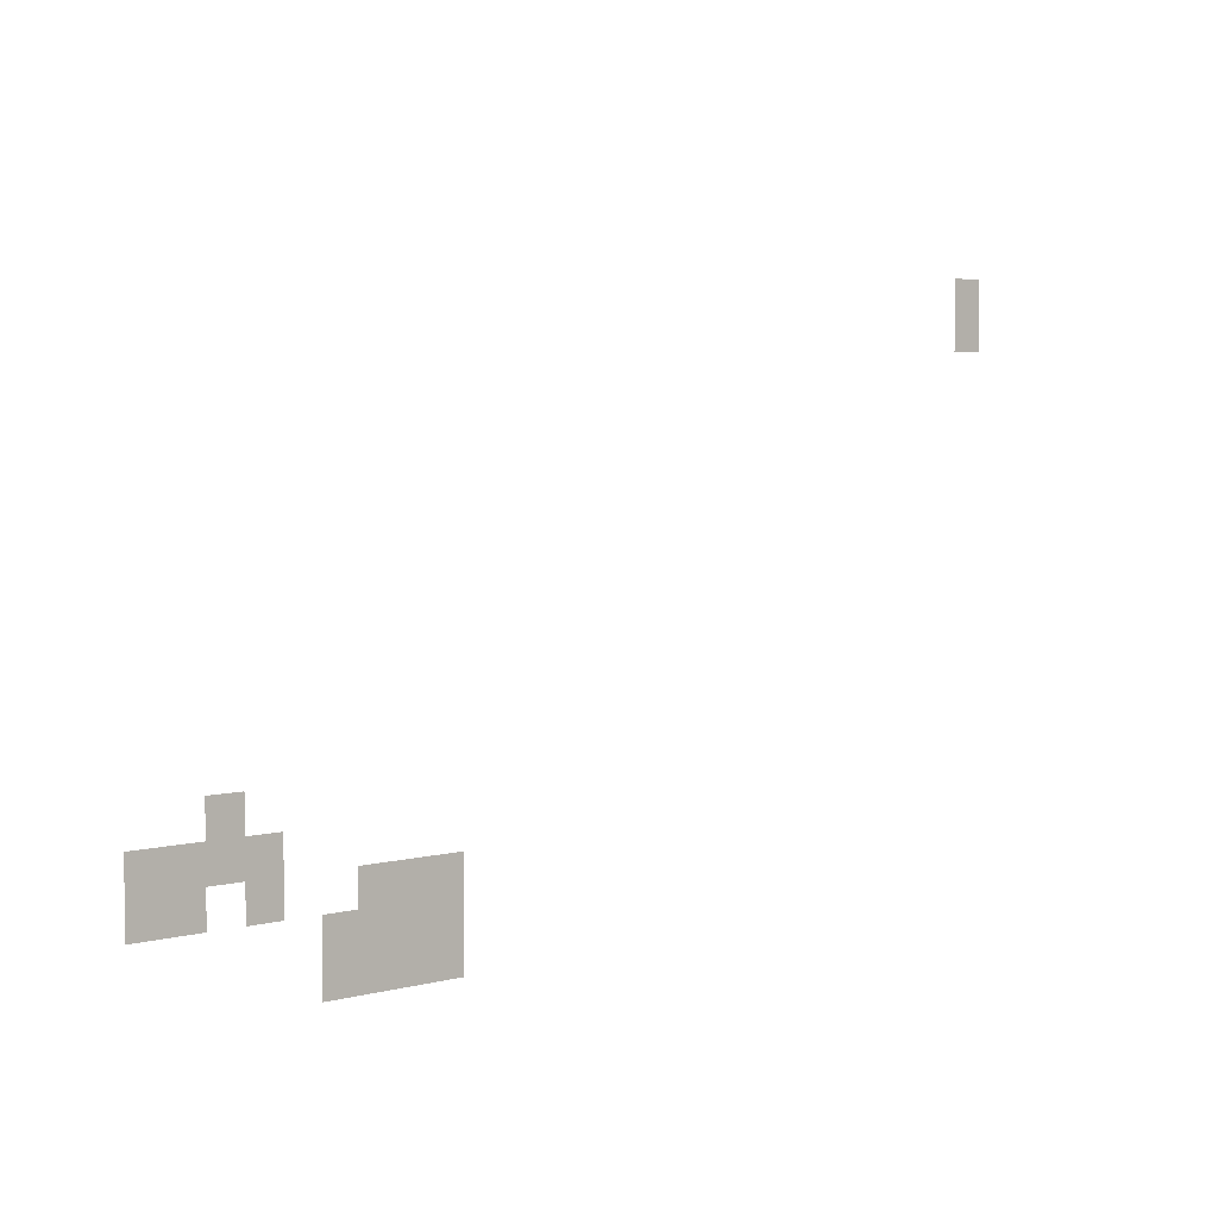
<metadata>
{"format":"obj","ext":"obj","renderer":"f3d","projection":"perspective","resolution":1024,"background":"white","views":[{"elev":4.3,"azim":-40.4,"up":"+Y"}]}
</metadata>
<code>
v -4 -2 0
v -5 -2 0
v -5 -1 0
v -4 -1 0
v -4 -3 0
v -5 -3 0
v -5 -2 0
v -4 -2 0
v -28 -14 0
v -29 -14 0
v -29 -13 0
v -28 -13 0
v -27 -15 0
v -28 -15 0
v -28 -14 0
v -27 -14 0
v -28 -15 0
v -29 -15 0
v -29 -14 0
v -28 -14 0
v -29 -15 0
v -30 -15 0
v -30 -14 0
v -29 -14 0
v -30 -15 0
v -31 -15 0
v -31 -14 0
v -30 -14 0
v -22 -16 0
v -23 -16 0
v -23 -15 0
v -22 -15 0
v -23 -16 0
v -24 -16 0
v -24 -15 0
v -23 -15 0
v -24 -16 0
v -25 -16 0
v -25 -15 0
v -24 -15 0
v -27 -16 0
v -28 -16 0
v -28 -15 0
v -27 -15 0
v -29 -16 0
v -30 -16 0
v -30 -15 0
v -29 -15 0
v -30 -16 0
v -31 -16 0
v -31 -15 0
v -30 -15 0
v -22 -17 0
v -23 -17 0
v -23 -16 0
v -22 -16 0
v -23 -17 0
v -24 -17 0
v -24 -16 0
v -23 -16 0
v -24 -17 0
v -25 -17 0
v -25 -16 0
v -24 -16 0
v -25 -17 0
v -26 -17 0
v -26 -16 0
v -25 -16 0
v -22 -18 0
v -23 -18 0
v -23 -17 0
v -22 -17 0
v -23 -18 0
v -24 -18 0
v -24 -17 0
v -23 -17 0
v -24 -18 0
v -25 -18 0
v -25 -17 0
v -24 -17 0
v -25 -18 0
v -26 -18 0
v -26 -17 0
v -25 -17 0
g dungeon1_tiled_map_mesh_0013
f 1 2 3 4
f 5 6 7 8
f 9 10 11 12
f 13 14 15 16
f 17 18 19 20
f 21 22 23 24
f 25 26 27 28
f 29 30 31 32
f 33 34 35 36
f 37 38 39 40
f 41 42 43 44
f 45 46 47 48
f 49 50 51 52
f 53 54 55 56
f 57 58 59 60
f 61 62 63 64
f 65 66 67 68
f 69 70 71 72
f 73 74 75 76
f 77 78 79 80
f 81 82 83 84

</code>
